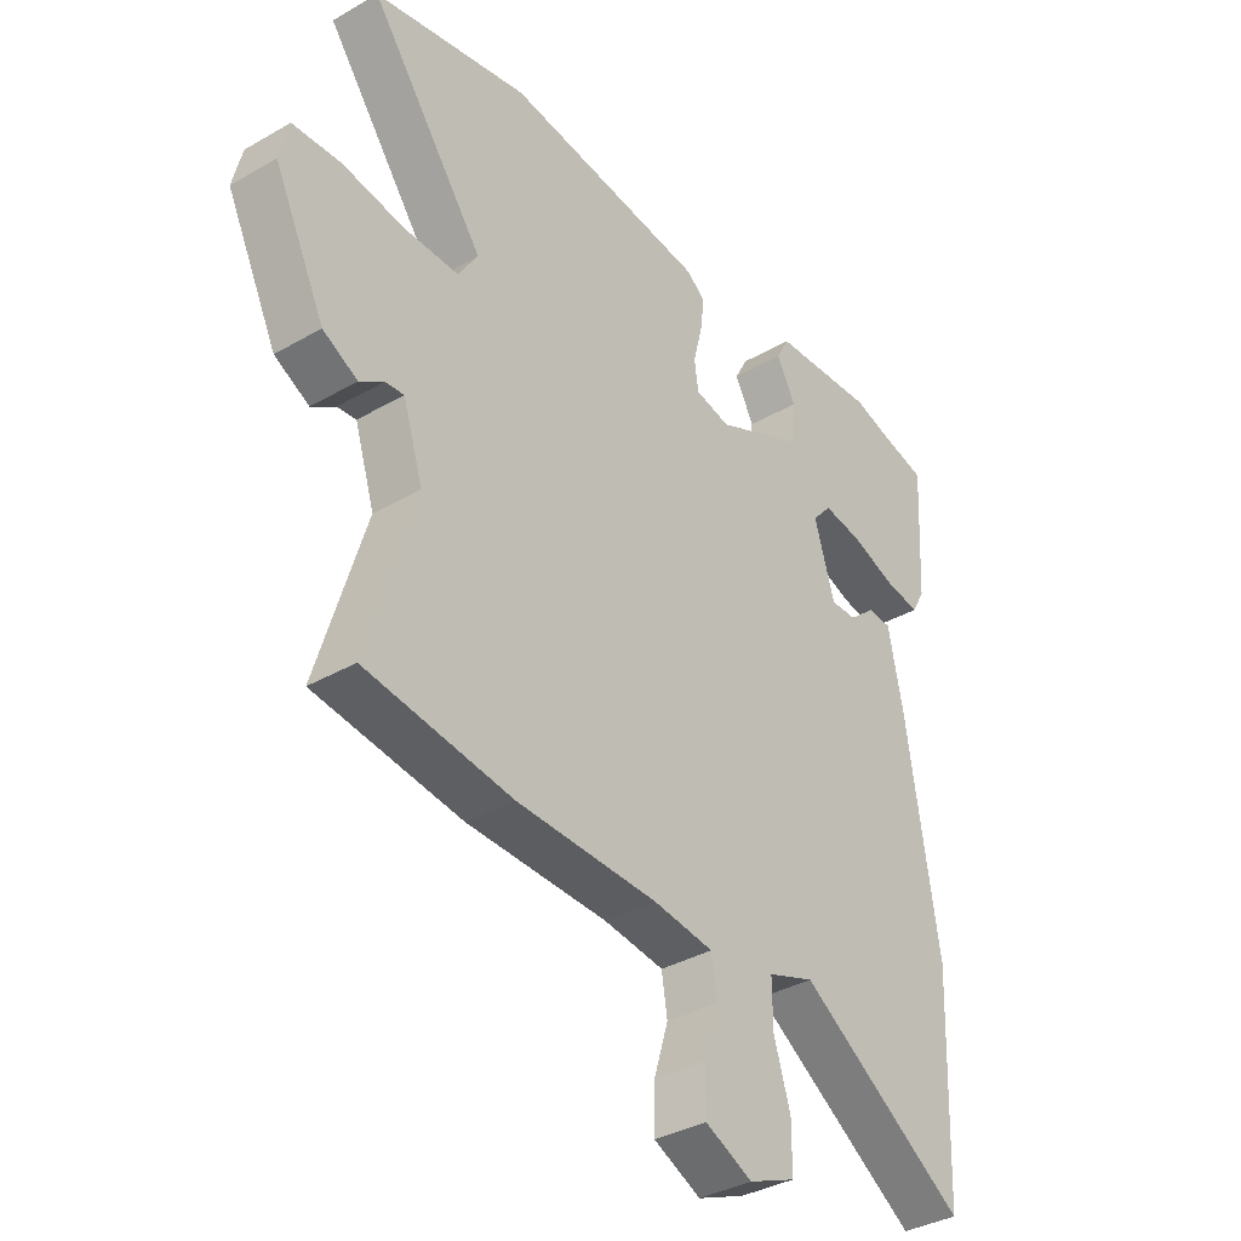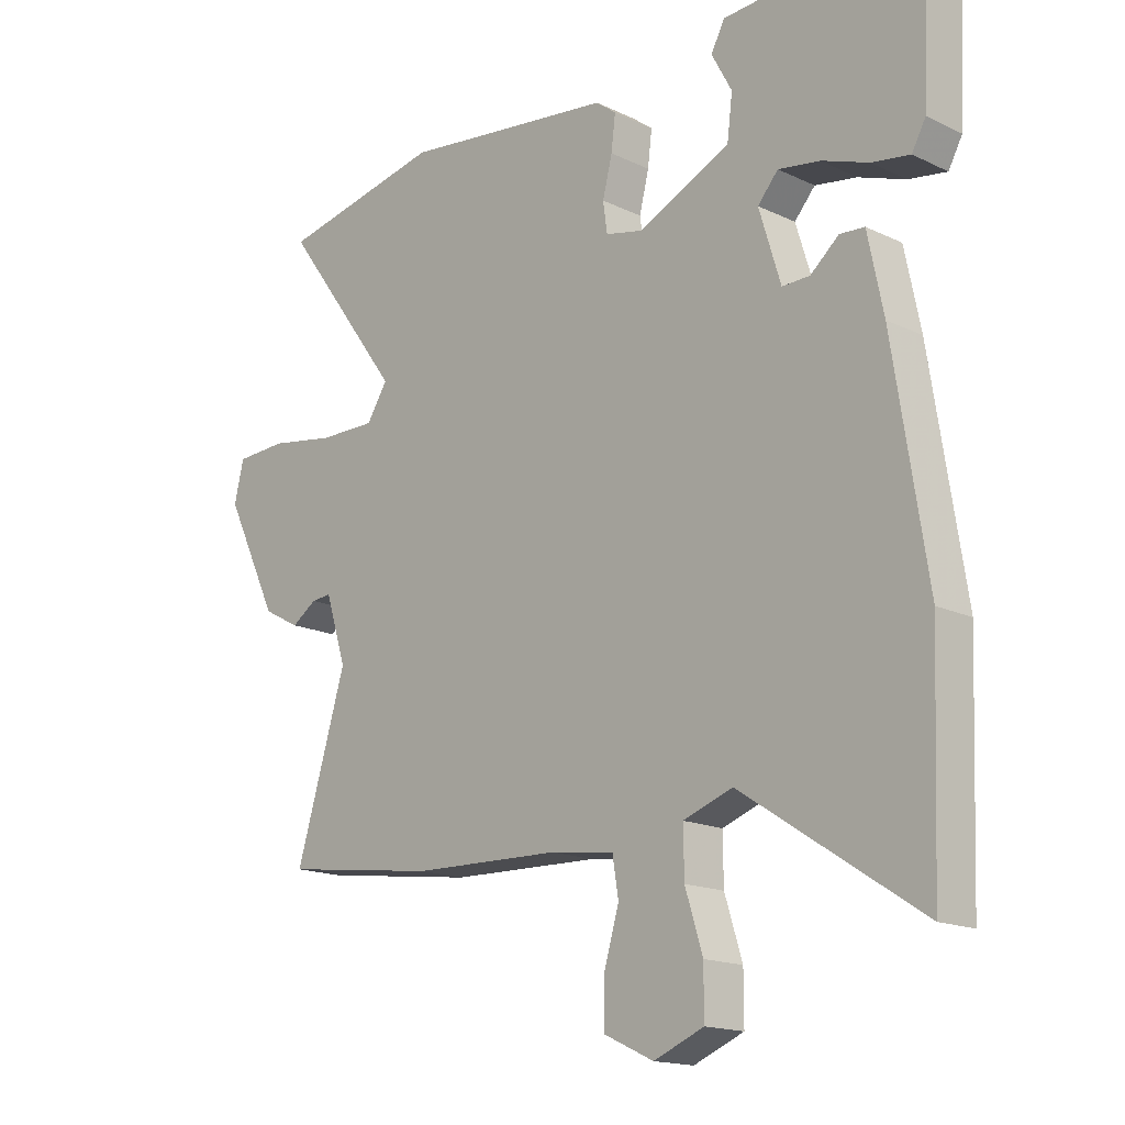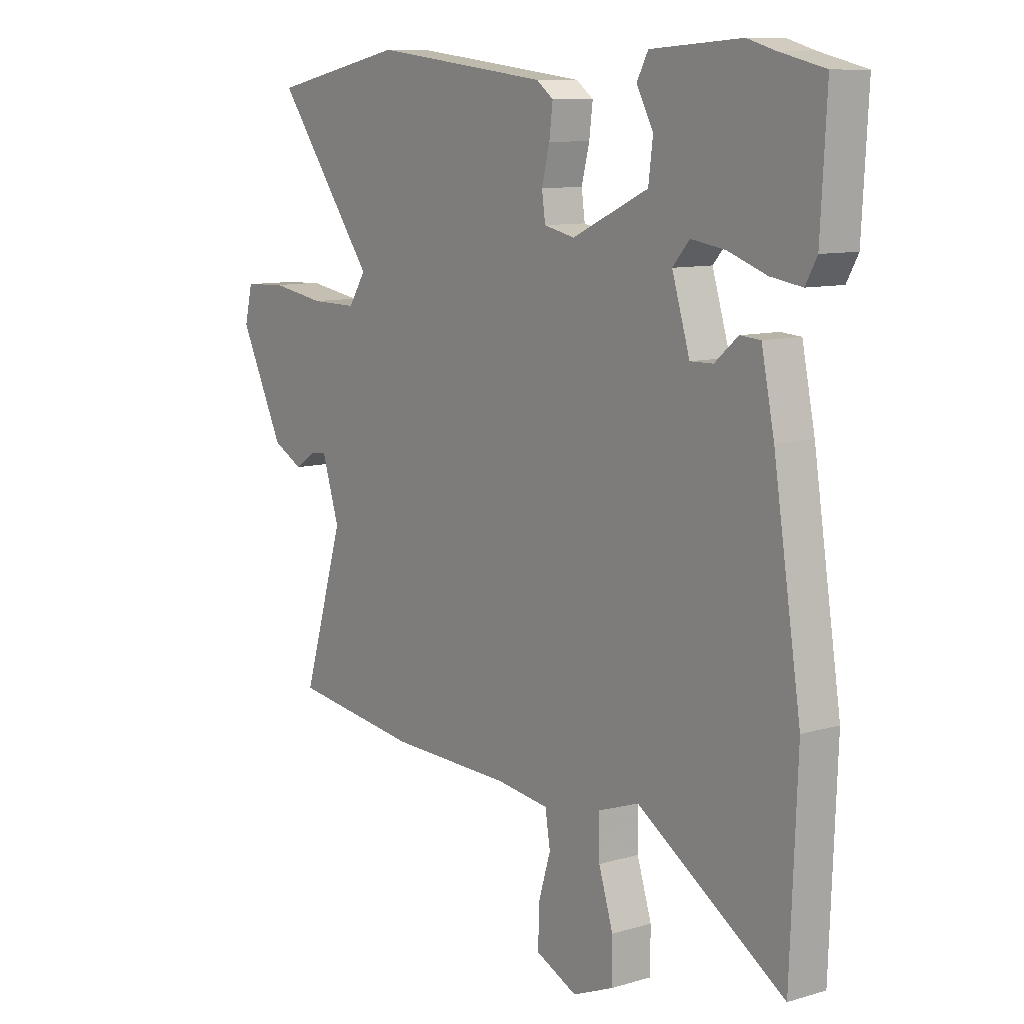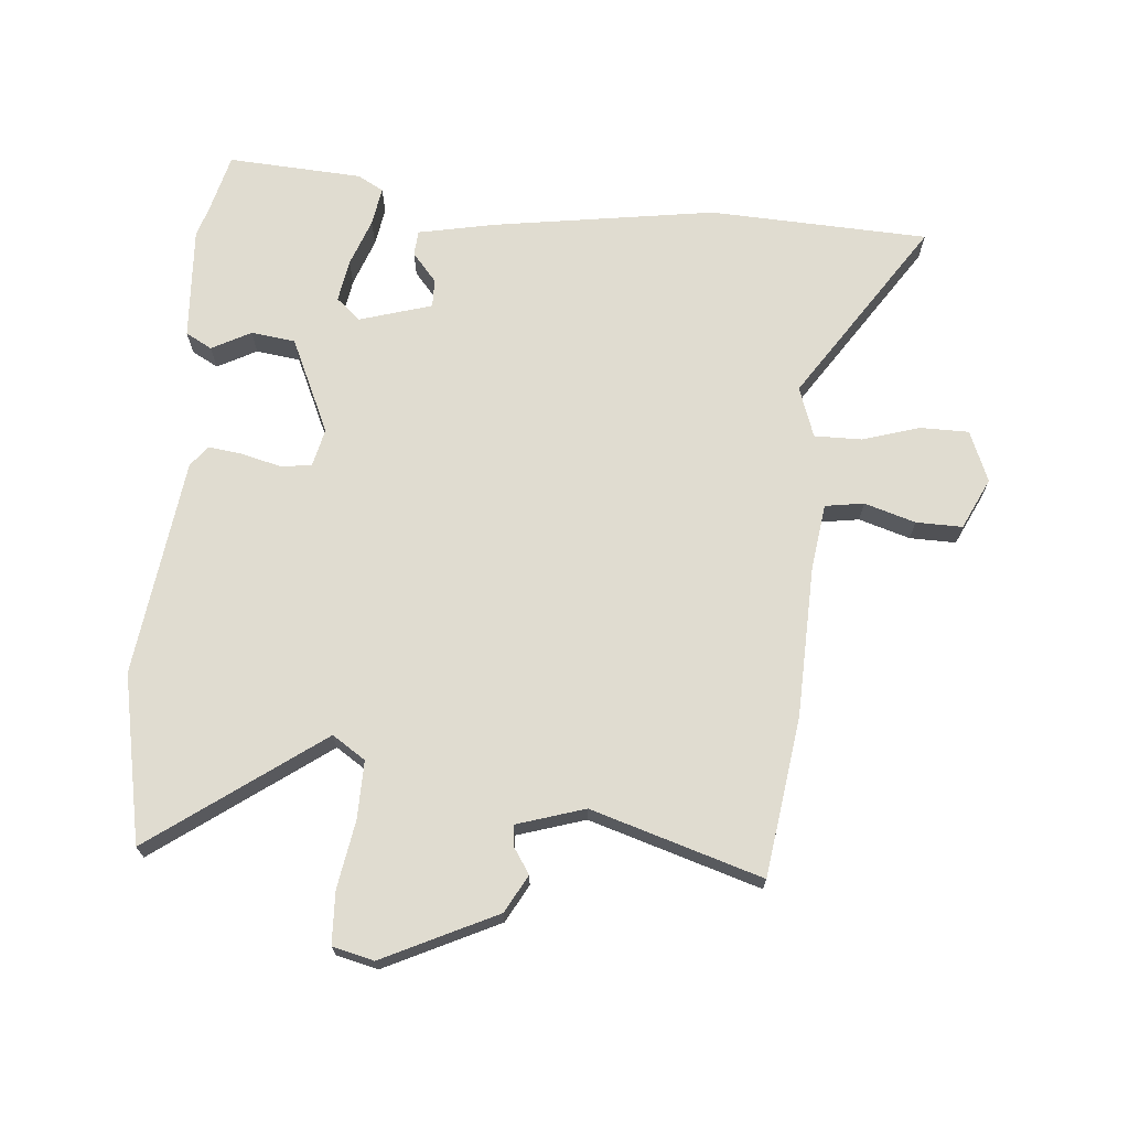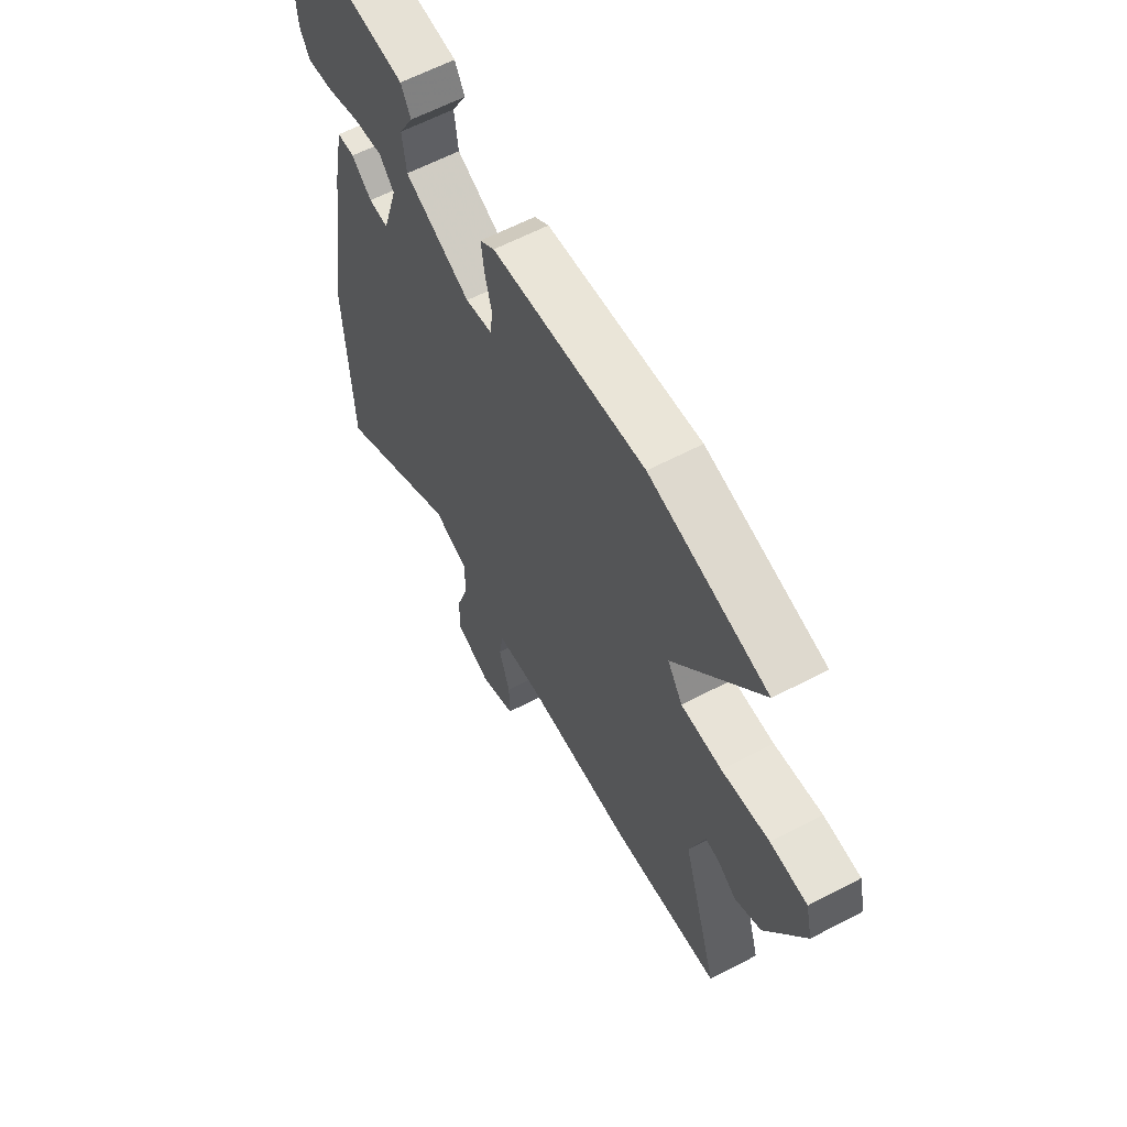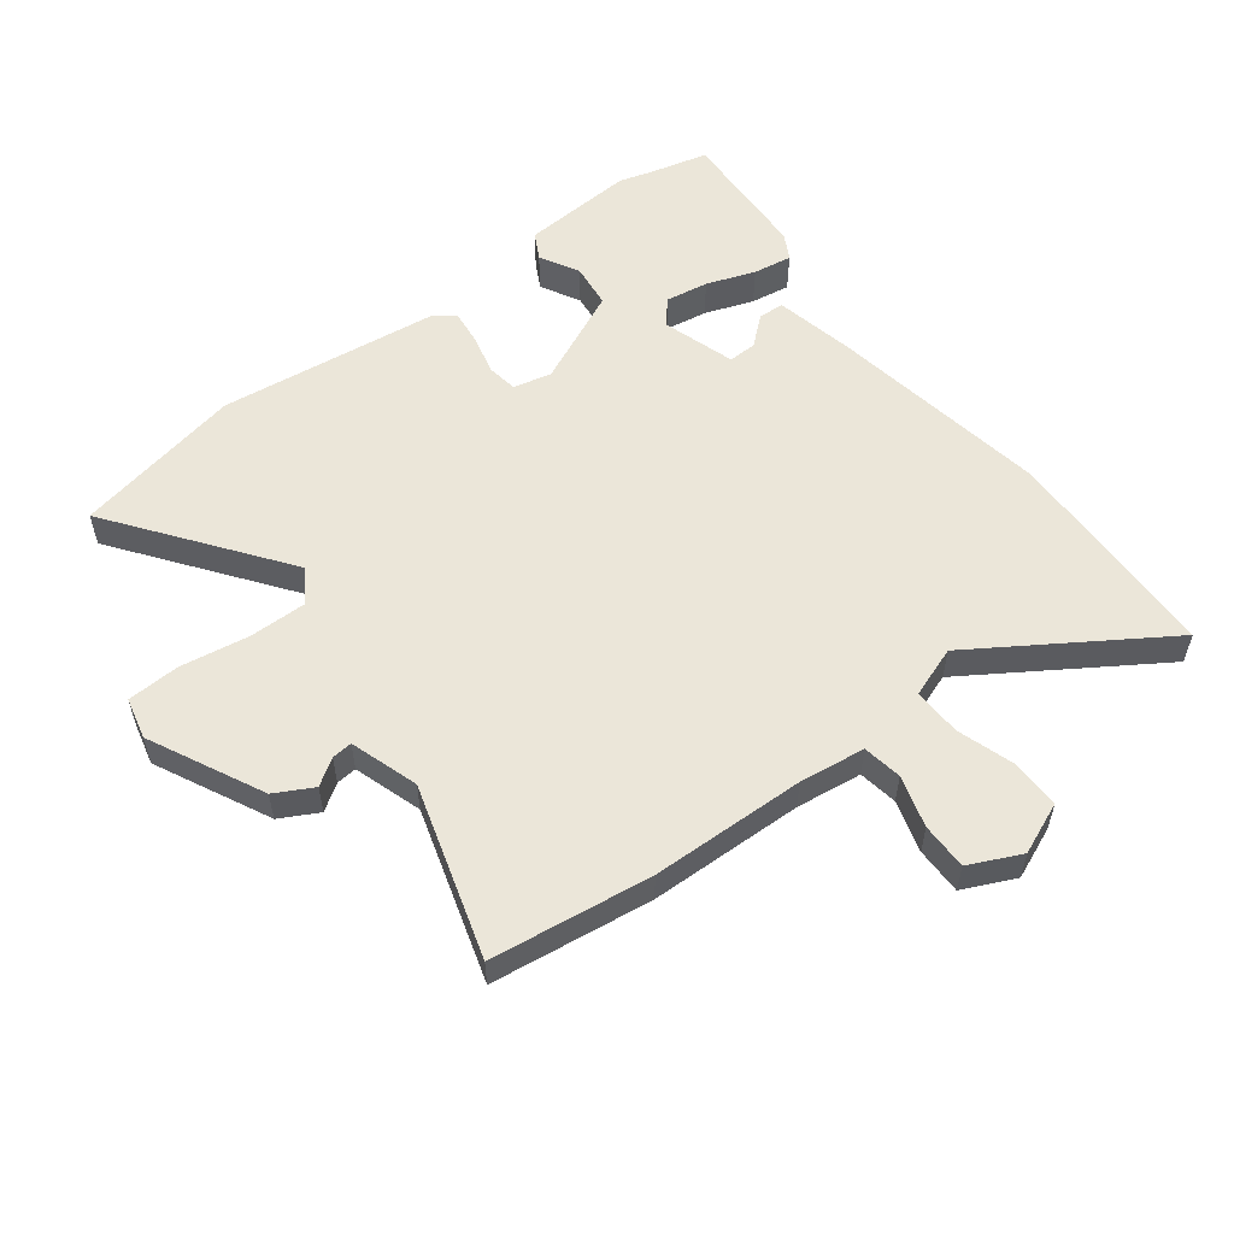
<metadata>
{"format":"obj","ext":"obj","renderer":"f3d","projection":"perspective","resolution":1024,"background":"white","views":[{"elev":-35.9,"azim":127.2,"up":"+Z"},{"elev":-16.3,"azim":-134.3,"up":"+Z"},{"elev":9.7,"azim":-127.5,"up":"+Z"},{"elev":69.6,"azim":95.2,"up":"+Y"},{"elev":61.9,"azim":62.0,"up":"+Z"},{"elev":55.7,"azim":142.5,"up":"+Y"}]}
</metadata>
<code>
v -0.534 0.07 0.492
v -0.441 0.07 0.515
v -0.387 0.07 0.531
v -0.204 0.07 0.519
v -0.181 0.07 0.476
v -0.215 0.07 0.413
v -0.206 0.07 0.341
v -0.052 0.07 0.27
v 0.01 0.07 0.284
v 0.017 0.07 0.334
v 0.001 0.07 0.397
v -0.006 0.07 0.454
v 0.028 0.07 0.48
v 0.383 0.07 0.524
v 0.655 0.07 0.468
v 0.454 0.07 0.194
v 0.489 0.07 0.14
v 0.583 0.07 0.141
v 0.693 0.07 0.159
v 0.778 0.07 0.155
v 0.794 0.07 0.088
v 0.705 0.07 -0.095
v 0.644 0.07 -0.128
v 0.602 0.07 -0.1
v 0.569 0.07 -0.097
v 0.534 0.07 -0.207
v 0.618 0.07 -0.484
v 0.36 0.07 -0.519
v 0.112 0.07 -0.526
v 0.006 0.07 -0.54
v -0.004 0.07 -0.603
v 0.021 0.07 -0.686
v 0.022 0.07 -0.761
v -0.061 0.07 -0.8
v -0.144 0.07 -0.766
v -0.144 0.07 -0.687
v -0.115 0.07 -0.594
v -0.114 0.07 -0.517
v -0.196 0.07 -0.488
v -0.493 0.07 -0.682
v -0.507 0.07 -0.326
v -0.451 0.07 0.034
v -0.425 0.07 0.161
v -0.384 0.07 0.164
v -0.337 0.07 0.124
v -0.291 0.07 0.123
v -0.255 0.07 0.241
v -0.289 0.07 0.28
v -0.358 0.07 0.269
v -0.436 0.07 0.241
v -0.499 0.07 0.231
v -0.522 0.07 0.273
v -0.534 0 0.492
v -0.441 0 0.515
v -0.387 0 0.531
v -0.204 0 0.519
v -0.181 0 0.476
v -0.215 0 0.413
v -0.206 0 0.341
v -0.052 0 0.27
v 0.01 0 0.284
v 0.017 0 0.334
v 0.001 0 0.397
v -0.006 0 0.454
v 0.028 0 0.48
v 0.383 0 0.524
v 0.655 0 0.468
v 0.454 0 0.194
v 0.489 0 0.14
v 0.583 0 0.141
v 0.693 0 0.159
v 0.778 0 0.155
v 0.794 0 0.088
v 0.705 0 -0.095
v 0.644 0 -0.128
v 0.602 0 -0.1
v 0.569 0 -0.097
v 0.534 0 -0.207
v 0.618 0 -0.484
v 0.36 0 -0.519
v 0.112 0 -0.526
v 0.006 0 -0.54
v -0.004 0 -0.603
v 0.021 0 -0.686
v 0.022 0 -0.761
v -0.061 0 -0.8
v -0.144 0 -0.766
v -0.144 0 -0.687
v -0.115 0 -0.594
v -0.114 0 -0.517
v -0.196 0 -0.488
v -0.493 0 -0.682
v -0.507 0 -0.326
v -0.451 0 0.034
v -0.425 0 0.161
v -0.384 0 0.164
v -0.337 0 0.124
v -0.291 0 0.123
v -0.255 0 0.241
v -0.289 0 0.28
v -0.358 0 0.269
v -0.436 0 0.241
v -0.499 0 0.231
v -0.522 0 0.273
f 49 50 51 52
f 48 49 52 1
f 42 43 44 45
f 42 45 46
f 39 40 41 42
f 38 39 42 46
f 34 35 36 37
f 34 37 38
f 31 32 33 34
f 30 31 34 38
f 29 30 38 46
f 26 27 28 29
f 25 26 29 46
f 21 22 23 24
f 18 19 20 21
f 17 18 21 24
f 16 17 24 25
f 14 15 16
f 13 14 16
f 10 11 12 13
f 10 13 16 25
f 3 4 5 6
f 2 3 6 7
f 48 1 2 7
f 47 48 7 8
f 46 47 8
f 25 46 8 9
f 9 10 25
f 104 103 102 101
f 53 104 101 100
f 97 96 95 94
f 98 97 94
f 94 93 92 91
f 98 94 91 90
f 89 88 87 86
f 90 89 86
f 86 85 84 83
f 90 86 83 82
f 98 90 82 81
f 81 80 79 78
f 98 81 78 77
f 76 75 74 73
f 73 72 71 70
f 76 73 70 69
f 77 76 69 68
f 68 67 66
f 68 66 65
f 65 64 63 62
f 77 68 65 62
f 58 57 56 55
f 59 58 55 54
f 59 54 53 100
f 60 59 100 99
f 60 99 98
f 61 60 98 77
f 77 62 61
f 1 53 54 2
f 2 54 55 3
f 3 55 56 4
f 4 56 57 5
f 5 57 58 6
f 6 58 59 7
f 7 59 60 8
f 8 60 61 9
f 9 61 62 10
f 10 62 63 11
f 11 63 64 12
f 12 64 65 13
f 13 65 66 14
f 14 66 67 15
f 15 67 68 16
f 16 68 69 17
f 17 69 70 18
f 18 70 71 19
f 19 71 72 20
f 20 72 73 21
f 21 73 74 22
f 22 74 75 23
f 23 75 76 24
f 24 76 77 25
f 25 77 78 26
f 26 78 79 27
f 27 79 80 28
f 28 80 81 29
f 29 81 82 30
f 30 82 83 31
f 31 83 84 32
f 32 84 85 33
f 33 85 86 34
f 34 86 87 35
f 35 87 88 36
f 36 88 89 37
f 37 89 90 38
f 38 90 91 39
f 39 91 92 40
f 40 92 93 41
f 41 93 94 42
f 42 94 95 43
f 43 95 96 44
f 44 96 97 45
f 45 97 98 46
f 46 98 99 47
f 47 99 100 48
f 48 100 101 49
f 49 101 102 50
f 50 102 103 51
f 51 103 104 52
f 52 104 53 1

</code>
